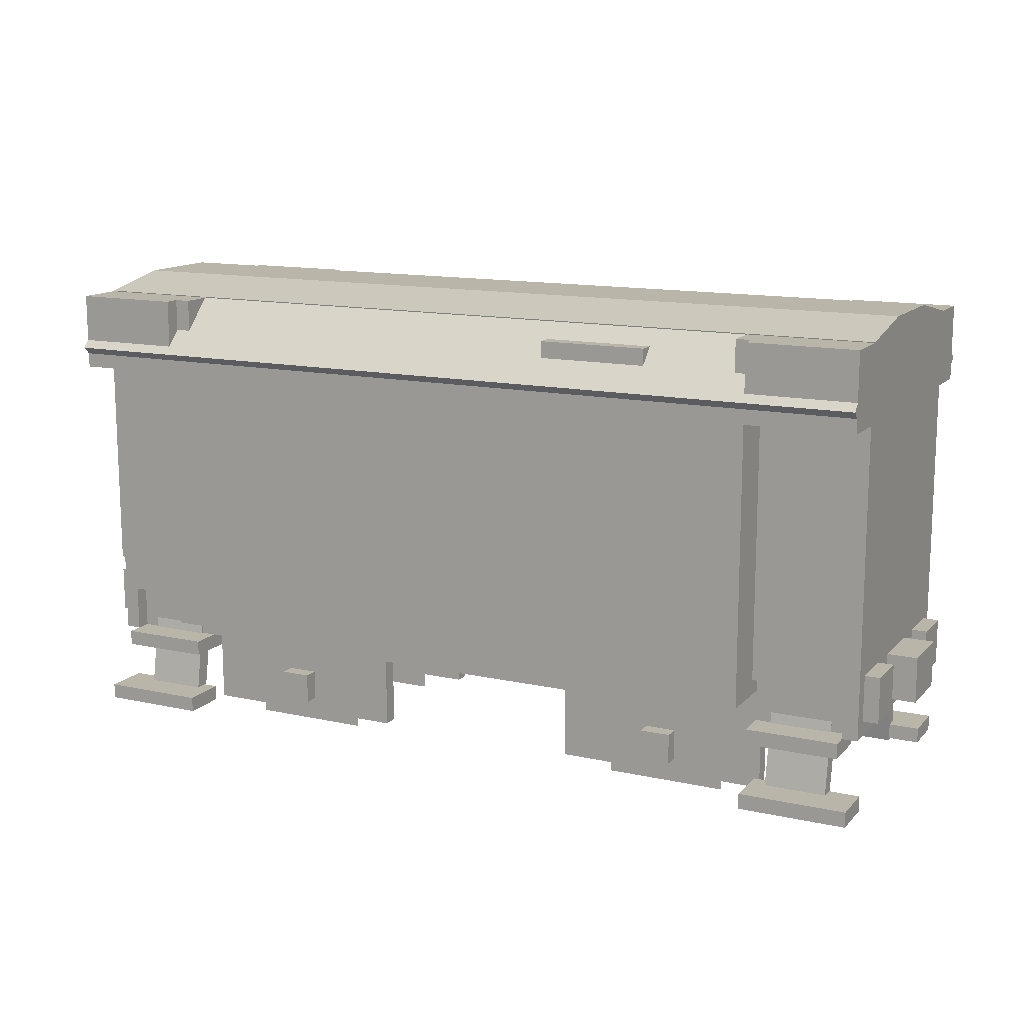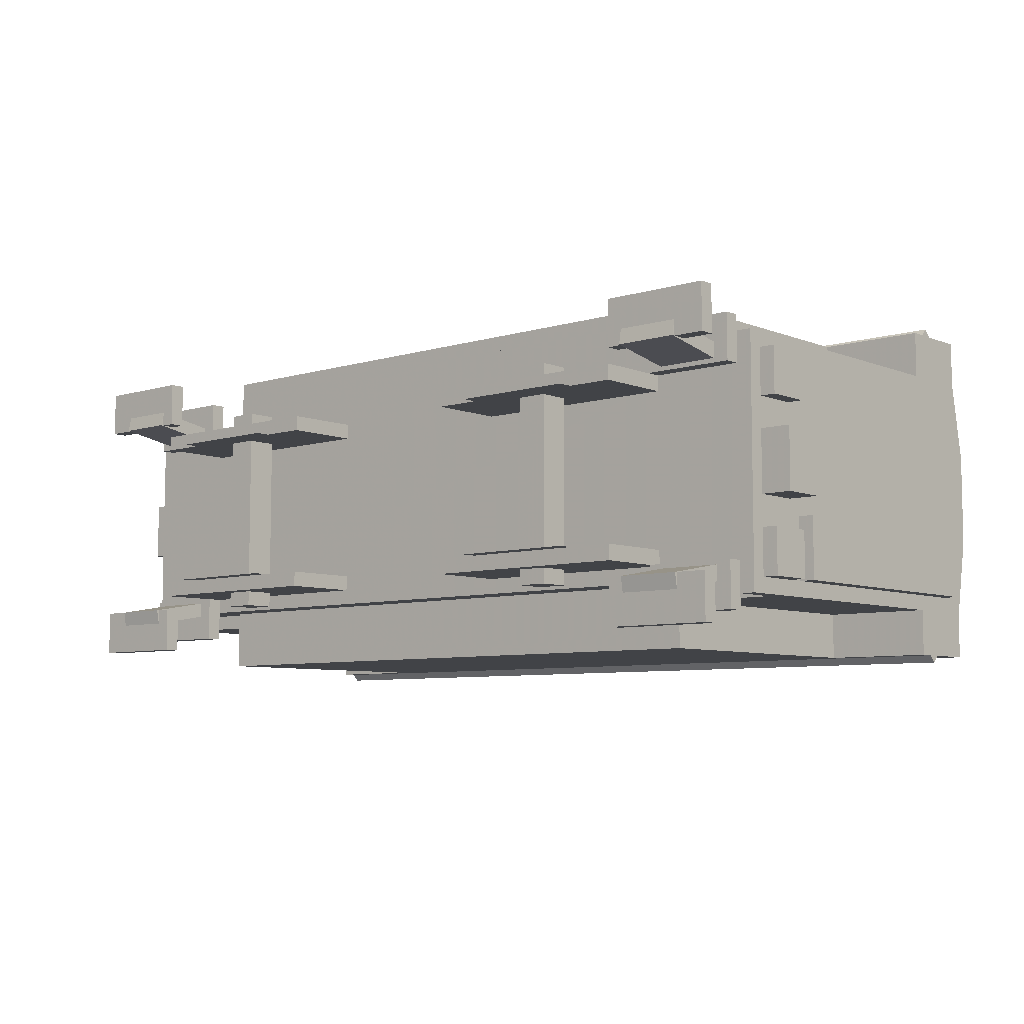
<metadata>
{"format":"obj","ext":"obj","renderer":"f3d","projection":"perspective","resolution":1024,"background":"white","views":[{"elev":13.5,"azim":-153.6,"up":"+Y"},{"elev":-7.0,"azim":41.4,"up":"+Z"}]}
</metadata>
<code>
g box60
v 1.312 1.625 -0.6875
v 1.75 1.625 -0.6875
v 1.75 1.938 -0.6875
v 1.312 1.938 -0.6875
v 1.312 1.625 0.6875
v 1.75 1.625 0.6875
v 1.75 1.938 0.6875
v 1.312 1.938 0.6875
f 6 2 3 7
f 1 5 8 4
f 6 5 1 2
f 3 4 8 7
f 2 1 4 3
f 5 6 7 8
g box29
v -0.375 0.625 -0.625
v 0 0.625 -0.625
v 0 1.062 -0.625
v -0.375 1.062 -0.625
v -0.375 0.625 -0.5625
v 0 0.625 -0.5625
v 0 1.062 -0.5625
v -0.375 1.062 -0.5625
f 14 10 11 15
f 9 13 16 12
f 14 13 9 10
f 11 12 16 15
f 10 9 12 11
f 13 14 15 16
g box42
v -1.812 0.4375 0.25
v -1.75 0.4375 0.25
v -1.75 0.625 0.25
v -1.812 0.625 0.25
v -1.812 0.4375 0.4375
v -1.75 0.4375 0.4375
v -1.75 0.625 0.4375
v -1.812 0.625 0.4375
f 22 18 19 23
f 17 21 24 20
f 22 21 17 18
f 19 20 24 23
f 18 17 20 19
f 21 22 23 24
g box41
v -1.312 0.5 -0.6875
v 1.312 0.5 -0.6875
v 1.312 1.688 -0.6875
v -1.312 1.688 -0.6875
v -1.312 0.5 -0.625
v 1.312 0.5 -0.625
v 1.312 1.688 -0.625
v -1.312 1.688 -0.625
f 30 26 27 31
f 25 29 32 28
f 30 29 25 26
f 27 28 32 31
f 26 25 28 27
f 29 30 31 32
g box44
v -1.875 0.4375 -0.125
v 1.875 0.4375 -0.125
v 1.875 0.625 -0.125
v -1.875 0.625 -0.125
v -1.875 0.4375 0.125
v 1.875 0.4375 0.125
v 1.875 0.625 0.125
v -1.875 0.625 0.125
f 38 34 35 39
f 33 37 40 36
f 38 37 33 34
f 35 36 40 39
f 34 33 36 35
f 37 38 39 40
g box15
v -1.25 0.625 -0.125
v -0.8454 0.625 0.2657
v -0.8454 1.875 0.2657
v -1.25 1.875 -0.125
v -1.293 0.625 -0.08004
v -0.8888 0.625 0.3107
v -0.8888 1.875 0.3107
v -1.293 1.875 -0.08004
f 46 42 43 47
f 41 45 48 44
f 46 45 41 42
f 43 44 48 47
f 42 41 44 43
f 45 46 47 48
g box0
v -1.312 0.0625 -0.375
v -0.4375 0.0625 -0.375
v -0.4375 0.375 -0.375
v -1.312 0.375 -0.375
v -1.312 0.0625 -0.3125
v -0.4375 0.0625 -0.3125
v -0.4375 0.375 -0.3125
v -1.312 0.375 -0.3125
f 54 50 51 55
f 49 53 56 52
f 54 53 49 50
f 51 52 56 55
f 50 49 52 51
f 53 54 55 56
g box56
v 0.6875 0.625 0.4375
v 1.25 0.625 0.4375
v 1.25 1.062 0.4375
v 0.6875 1.062 0.4375
v 0.6875 0.625 0.625
v 1.25 0.625 0.625
v 1.25 1.062 0.625
v 0.6875 1.062 0.625
f 62 58 59 63
f 57 61 64 60
f 62 61 57 58
f 59 60 64 63
f 58 57 60 59
f 61 62 63 64
g box50
v 1.312 0.3125 -0.5625
v 1.688 0.3125 -0.5625
v 1.688 0.375 -0.5625
v 1.312 0.375 -0.5625
v 1.312 0.3125 -0.375
v 1.688 0.3125 -0.375
v 1.688 0.375 -0.375
v 1.312 0.375 -0.375
f 70 66 67 71
f 65 69 72 68
f 70 69 65 66
f 67 68 72 71
f 66 65 68 67
f 69 70 71 72
g box30
v -1.312 0.625 0.5
v -1.688 0.625 0.5
v -1.688 1.688 0.5
v -1.312 1.688 0.5
v -1.312 0.625 0.4375
v -1.688 0.625 0.4375
v -1.688 1.688 0.4375
v -1.312 1.688 0.4375
f 78 74 75 79
f 73 77 80 76
f 78 77 73 74
f 75 76 80 79
f 74 73 76 75
f 77 78 79 80
g box19
v 1.75 1.851 -0.4101
v -1.75 1.851 -0.4101
v -1.75 1.938 -0.5
v 1.75 1.938 -0.5
v 1.75 1.626 -0.6272
v -1.75 1.626 -0.6272
v -1.75 1.713 -0.7171
v 1.75 1.713 -0.7171
f 86 82 83 87
f 81 85 88 84
f 86 85 81 82
f 83 84 88 87
f 82 81 84 83
f 85 86 87 88
g box12
v 0.8125 0.625 -0.625
v 1.188 0.625 -0.625
v 1.188 1.062 -0.625
v 0.8125 1.062 -0.625
v 0.8125 0.625 -0.5625
v 1.188 0.625 -0.5625
v 1.188 1.062 -0.5625
v 0.8125 1.062 -0.5625
f 94 90 91 95
f 89 93 96 92
f 94 93 89 90
f 91 92 96 95
f 90 89 92 91
f 93 94 95 96
g box53
v 1.312 0.3125 0.375
v 1.688 0.3125 0.375
v 1.688 0.375 0.375
v 1.312 0.375 0.375
v 1.312 0.3125 0.5625
v 1.688 0.3125 0.5625
v 1.688 0.375 0.5625
v 1.312 0.375 0.5625
f 102 98 99 103
f 97 101 104 100
f 102 101 97 98
f 99 100 104 103
f 98 97 100 99
f 101 102 103 104
g box63
v -1.125 0 -0.3125
v -0.625 0 -0.3125
v -0.625 0.4375 -0.3125
v -1.125 0.4375 -0.3125
v -1.125 0 -0.3125
v -0.625 0 -0.3125
v -0.625 0.4375 -0.3125
v -1.125 0.4375 -0.3125
f 110 106 107 111
f 105 109 112 108
f 110 109 105 106
f 107 108 112 111
f 106 105 108 107
f 109 110 111 112
g box43
v -1.75 0.0625 -0.625
v -1.312 0.0625 -0.625
v -1.312 0.125 -0.625
v -1.75 0.125 -0.625
v -1.75 0.0625 -0.4375
v -1.312 0.0625 -0.4375
v -1.312 0.125 -0.4375
v -1.75 0.125 -0.4375
f 118 114 115 119
f 113 117 120 116
f 118 117 113 114
f 115 116 120 119
f 114 113 116 115
f 117 118 119 120
g box49
v 1.125 0.75 -0.0625
v 0.7505 0.7696 -0.0625
v 0.7571 0.8945 -0.0625
v 1.132 0.8748 -0.0625
v 1.125 0.75 -0.5625
v 0.7505 0.7696 -0.5625
v 0.7571 0.8945 -0.5625
v 1.132 0.8748 -0.5625
f 126 122 123 127
f 121 125 128 124
f 126 125 121 122
f 123 124 128 127
f 122 121 124 123
f 125 126 127 128
g box51
v 1.188 0.8125 0
v 1.126 0.8223 0
v 1.224 1.44 0
v 1.285 1.43 0
v 1.188 0.8125 -0.625
v 1.126 0.8223 -0.625
v 1.224 1.44 -0.625
v 1.285 1.43 -0.625
f 134 130 131 135
f 129 133 136 132
f 134 133 129 130
f 131 132 136 135
f 130 129 132 131
f 133 134 135 136
g box40
v -1.812 0.4375 -0.4375
v -1.75 0.4375 -0.4375
v -1.75 0.625 -0.4375
v -1.812 0.625 -0.4375
v -1.812 0.4375 -0.25
v -1.75 0.4375 -0.25
v -1.75 0.625 -0.25
v -1.812 0.625 -0.25
f 142 138 139 143
f 137 141 144 140
f 142 141 137 138
f 139 140 144 143
f 138 137 140 139
f 141 142 143 144
g box4
v -1.312 0.0625 0.3125
v -0.4375 0.0625 0.3125
v -0.4375 0.375 0.3125
v -1.312 0.375 0.3125
v -1.312 0.0625 0.375
v -0.4375 0.0625 0.375
v -0.4375 0.375 0.375
v -1.312 0.375 0.375
f 150 146 147 151
f 145 149 152 148
f 150 149 145 146
f 147 148 152 151
f 146 145 148 147
f 149 150 151 152
g box17
v -1.75 1.851 0.4101
v 1.75 1.851 0.4101
v 1.75 1.938 0.5
v -1.75 1.938 0.5
v -1.75 1.626 0.6272
v 1.75 1.626 0.6272
v 1.75 1.713 0.7171
v -1.75 1.713 0.7171
f 158 154 155 159
f 153 157 160 156
f 158 157 153 154
f 155 156 160 159
f 154 153 156 155
f 157 158 159 160
g box25
v 1.75 0.4375 -0.4375
v 1.812 0.4375 -0.4375
v 1.812 0.625 -0.4375
v 1.75 0.625 -0.4375
v 1.75 0.4375 -0.25
v 1.812 0.4375 -0.25
v 1.812 0.625 -0.25
v 1.75 0.625 -0.25
f 166 162 163 167
f 161 165 168 164
f 166 165 161 162
f 163 164 168 167
f 162 161 164 163
f 165 166 167 168
g box1
v -1.125 0 0.3125
v -0.625 0 0.3125
v -0.625 0.4375 0.3125
v -1.125 0.4375 0.3125
v -1.125 0 0.3125
v -0.625 0 0.3125
v -0.625 0.4375 0.3125
v -1.125 0.4375 0.3125
f 174 170 171 175
f 169 173 176 172
f 174 173 169 170
f 171 172 176 175
f 170 169 172 171
f 173 174 175 176
g box14
v 1.312 0.625 -0.5
v 1.688 0.625 -0.5
v 1.688 1.688 -0.5
v 1.312 1.688 -0.5
v 1.312 0.625 -0.4375
v 1.688 0.625 -0.4375
v 1.688 1.688 -0.4375
v 1.312 1.688 -0.4375
f 182 178 179 183
f 177 181 184 180
f 182 181 177 178
f 179 180 184 183
f 178 177 180 179
f 181 182 183 184
g box18
v 1.75 1.877 -0.1636
v -1.75 1.877 -0.1636
v -1.75 2 -0.1875
v 1.75 2 -0.1875
v 1.75 1.818 -0.4704
v -1.75 1.818 -0.4704
v -1.75 1.94 -0.4943
v 1.75 1.94 -0.4943
f 190 186 187 191
f 185 189 192 188
f 190 189 185 186
f 187 188 192 191
f 186 185 188 187
f 189 190 191 192
g box23
v -1.75 1.625 -0.6875
v -1.312 1.625 -0.6875
v -1.312 1.938 -0.6875
v -1.75 1.938 -0.6875
v -1.75 1.625 0.6875
v -1.312 1.625 0.6875
v -1.312 1.938 0.6875
v -1.75 1.938 0.6875
f 198 194 195 199
f 193 197 200 196
f 198 197 193 194
f 195 196 200 199
f 194 193 196 195
f 197 198 199 200
g box38
v 1.75 0.4375 0.25
v 1.812 0.4375 0.25
v 1.812 0.625 0.25
v 1.75 0.625 0.25
v 1.75 0.4375 0.4375
v 1.812 0.4375 0.4375
v 1.812 0.625 0.4375
v 1.75 0.625 0.4375
f 206 202 203 207
f 201 205 208 204
f 206 205 201 202
f 203 204 208 207
f 202 201 204 203
f 205 206 207 208
g box9
v -1.688 0.375 -0.4375
v 1.688 0.375 -0.4375
v 1.688 0.5625 -0.4375
v -1.688 0.5625 -0.4375
v -1.688 0.375 0.4375
v 1.688 0.375 0.4375
v 1.688 0.5625 0.4375
v -1.688 0.5625 0.4375
f 214 210 211 215
f 209 213 216 212
f 214 213 209 210
f 211 212 216 215
f 210 209 212 211
f 213 214 215 216
g box37
v 1.25 0.5 -0.625
v 1.312 0.5 -0.625
v 1.312 1.938 -0.625
v 1.25 1.938 -0.625
v 1.25 0.5 0.625
v 1.312 0.5 0.625
v 1.312 1.938 0.625
v 1.25 1.938 0.625
f 222 218 219 223
f 217 221 224 220
f 222 221 217 218
f 219 220 224 223
f 218 217 220 219
f 221 222 223 224
g box36
v 1.312 0.0625 0.4375
v 1.75 0.0625 0.4375
v 1.75 0.125 0.4375
v 1.312 0.125 0.4375
v 1.312 0.0625 0.625
v 1.75 0.0625 0.625
v 1.75 0.125 0.625
v 1.312 0.125 0.625
f 230 226 227 231
f 225 229 232 228
f 230 229 225 226
f 227 228 232 231
f 226 225 228 227
f 229 230 231 232
g box34
v -0.3125 0.75 -0.5625
v 0.06199 0.7696 -0.5625
v 0.05544 0.8945 -0.5625
v -0.319 0.8748 -0.5625
v -0.3125 0.75 0.25
v 0.06199 0.7696 0.25
v 0.05544 0.8945 0.25
v -0.319 0.8748 0.25
f 238 234 235 239
f 233 237 240 236
f 238 237 233 234
f 235 236 240 239
f 234 233 236 235
f 237 238 239 240
g box48
v 1.312 0.5625 -0.5
v 1.688 0.5625 -0.5
v 1.688 0.625 -0.5
v 1.312 0.625 -0.5
v 1.312 0.5625 0.5
v 1.688 0.5625 0.5
v 1.688 0.625 0.5
v 1.312 0.625 0.5
f 246 242 243 247
f 241 245 248 244
f 246 245 241 242
f 243 244 248 247
f 242 241 244 243
f 245 246 247 248
g box47
v -1.75 0.0625 0.4375
v -1.312 0.0625 0.4375
v -1.312 0.125 0.4375
v -1.75 0.125 0.4375
v -1.75 0.0625 0.625
v -1.312 0.0625 0.625
v -1.312 0.125 0.625
v -1.75 0.125 0.625
f 254 250 251 255
f 249 253 256 252
f 254 253 249 250
f 251 252 256 255
f 250 249 252 251
f 253 254 255 256
g box2
v 0.8125 0.125 -0.4375
v 0.9375 0.125 -0.4375
v 0.9375 0.25 -0.4375
v 0.8125 0.25 -0.4375
v 0.8125 0.125 0.4375
v 0.9375 0.125 0.4375
v 0.9375 0.25 0.4375
v 0.8125 0.25 0.4375
f 262 258 259 263
f 257 261 264 260
f 262 261 257 258
f 259 260 264 263
f 258 257 260 259
f 261 262 263 264
g box32
v -0.375 0.625 0.25
v 0 0.625 0.25
v 0 1.062 0.25
v -0.375 1.062 0.25
v -0.375 0.625 0.3125
v 0 0.625 0.3125
v 0 1.062 0.3125
v -0.375 1.062 0.3125
f 270 266 267 271
f 265 269 272 268
f 270 269 265 266
f 267 268 272 271
f 266 265 268 267
f 269 270 271 272
g box59
v -1.375 0.0625 0.5
v -1.625 0.0625 0.5
v -1.625 0.5549 0.4132
v -1.375 0.5549 0.4132
v -1.375 0.05165 0.4384
v -1.625 0.05165 0.4384
v -1.625 0.5441 0.3516
v -1.375 0.5441 0.3516
f 278 274 275 279
f 273 277 280 276
f 278 277 273 274
f 275 276 280 279
f 274 273 276 275
f 277 278 279 280
g box39
v -0.375 0.75 -0.625
v -0.3133 0.7598 -0.625
v -0.411 1.377 -0.625
v -0.4728 1.367 -0.625
v -0.375 0.75 0.3125
v -0.3133 0.7598 0.3125
v -0.411 1.377 0.3125
v -0.4728 1.367 0.3125
f 286 282 283 287
f 281 285 288 284
f 286 285 281 282
f 283 284 288 287
f 282 281 284 283
f 285 286 287 288
g box8
v 0.4375 0.0625 -0.375
v 1.312 0.0625 -0.375
v 1.312 0.375 -0.375
v 0.4375 0.375 -0.375
v 0.4375 0.0625 -0.3125
v 1.312 0.0625 -0.3125
v 1.312 0.375 -0.3125
v 0.4375 0.375 -0.3125
f 294 290 291 295
f 289 293 296 292
f 294 293 289 290
f 291 292 296 295
f 290 289 292 291
f 293 294 295 296
g box20
v -1.75 0.375 -0.5
v -1.688 0.375 -0.5
v -1.688 1.625 -0.5
v -1.75 1.625 -0.5
v -1.75 0.375 0.5
v -1.688 0.375 0.5
v -1.688 1.625 0.5
v -1.75 1.625 0.5
f 302 298 299 303
f 297 301 304 300
f 302 301 297 298
f 299 300 304 303
f 298 297 300 299
f 301 302 303 304
g box52
v 1.312 0.625 0.4375
v 1.688 0.625 0.4375
v 1.688 1.688 0.4375
v 1.312 1.688 0.4375
v 1.312 0.625 0.5
v 1.688 0.625 0.5
v 1.688 1.688 0.5
v 1.312 1.688 0.5
f 310 306 307 311
f 305 309 312 308
f 310 309 305 306
f 307 308 312 311
f 306 305 308 307
f 309 310 311 312
g box27
v 1.312 0.0625 -0.625
v 1.75 0.0625 -0.625
v 1.75 0.125 -0.625
v 1.312 0.125 -0.625
v 1.312 0.0625 -0.4375
v 1.75 0.0625 -0.4375
v 1.75 0.125 -0.4375
v 1.312 0.125 -0.4375
f 318 314 315 319
f 313 317 320 316
f 318 317 313 314
f 315 316 320 319
f 314 313 316 315
f 317 318 319 320
g box16
v -1.75 1.877 0.1636
v 1.75 1.877 0.1636
v 1.75 2 0.1875
v -1.75 2 0.1875
v -1.75 1.818 0.4704
v 1.75 1.818 0.4704
v 1.75 1.94 0.4943
v -1.75 1.94 0.4943
f 326 322 323 327
f 321 325 328 324
f 326 325 321 322
f 323 324 328 327
f 322 321 324 323
f 325 326 327 328
g box28
v -1.688 0.3125 -0.5625
v -1.312 0.3125 -0.5625
v -1.312 0.375 -0.5625
v -1.688 0.375 -0.5625
v -1.688 0.3125 -0.375
v -1.312 0.3125 -0.375
v -1.312 0.375 -0.375
v -1.688 0.375 -0.375
f 334 330 331 335
f 329 333 336 332
f 334 333 329 330
f 331 332 336 335
f 330 329 332 331
f 333 334 335 336
g box13
v -1.75 1.875 -0.1875
v 1.75 1.875 -0.1875
v 1.75 2 -0.1875
v -1.75 2 -0.1875
v -1.75 1.875 0.1875
v 1.75 1.875 0.1875
v 1.75 2 0.1875
v -1.75 2 0.1875
f 342 338 339 343
f 337 341 344 340
f 342 341 337 338
f 339 340 344 343
f 338 337 340 339
f 341 342 343 344
g box33
v 0.8125 0.625 -0.0625
v 1.188 0.625 -0.0625
v 1.188 1.062 -0.0625
v 0.8125 1.062 -0.0625
v 0.8125 0.625 0
v 1.188 0.625 0
v 1.188 1.062 0
v 0.8125 1.062 0
f 350 346 347 351
f 345 349 352 348
f 350 349 345 346
f 347 348 352 351
f 346 345 348 347
f 349 350 351 352
g box7
v 1.375 0.0625 -0.5
v 1.625 0.0625 -0.5
v 1.625 0.5549 -0.4132
v 1.375 0.5549 -0.4132
v 1.375 0.05165 -0.4384
v 1.625 0.05165 -0.4384
v 1.625 0.5441 -0.3516
v 1.375 0.5441 -0.3516
f 358 354 355 359
f 353 357 360 356
f 358 357 353 354
f 355 356 360 359
f 354 353 356 355
f 357 358 359 360
g box26
v -1.312 0.5 -0.625
v -1.25 0.5 -0.625
v -1.25 1.938 -0.625
v -1.312 1.938 -0.625
v -1.312 0.5 0.625
v -1.25 0.5 0.625
v -1.25 1.938 0.625
v -1.312 1.938 0.625
f 366 362 363 367
f 361 365 368 364
f 366 365 361 362
f 363 364 368 367
f 362 361 364 363
f 365 366 367 368
g box55
v 1 1.625 -0.625
v 1.25 1.625 -0.625
v 1.25 1.688 -0.625
v 1 1.688 -0.625
v 1 1.625 0
v 1.25 1.625 0
v 1.25 1.688 0
v 1 1.688 0
f 374 370 371 375
f 369 373 376 372
f 374 373 369 370
f 371 372 376 375
f 370 369 372 371
f 373 374 375 376
g box24
v -1.25 0.5 -0.625
v 1.25 0.5 -0.625
v 1.25 0.625 -0.625
v -1.25 0.625 -0.625
v -1.25 0.5 0.625
v 1.25 0.5 0.625
v 1.25 0.625 0.625
v -1.25 0.625 0.625
f 382 378 379 383
f 377 381 384 380
f 382 381 377 378
f 379 380 384 383
f 378 377 380 379
f 381 382 383 384
g box10
v -1.312 0.5 0.625
v 1.312 0.5 0.625
v 1.312 1.688 0.625
v -1.312 1.688 0.625
v -1.312 0.5 0.6875
v 1.312 0.5 0.6875
v 1.312 1.688 0.6875
v -1.312 1.688 0.6875
f 390 386 387 391
f 385 389 392 388
f 390 389 385 386
f 387 388 392 391
f 386 385 388 387
f 389 390 391 392
g box21
v 1.75 0.6875 -0.4375
v 1.812 0.6875 -0.4375
v 1.812 1.812 -0.4375
v 1.75 1.812 -0.4375
v 1.75 0.6875 -0.1875
v 1.812 0.6875 -0.1875
v 1.812 1.812 -0.1875
v 1.75 1.812 -0.1875
f 398 394 395 399
f 393 397 400 396
f 398 397 393 394
f 395 396 400 399
f 394 393 396 395
f 397 398 399 400
g box3
v -0.9375 0.125 -0.4375
v -0.8125 0.125 -0.4375
v -0.8125 0.25 -0.4375
v -0.9375 0.25 -0.4375
v -0.9375 0.125 0.4375
v -0.8125 0.125 0.4375
v -0.8125 0.25 0.4375
v -0.9375 0.25 0.4375
f 406 402 403 407
f 401 405 408 404
f 406 405 401 402
f 403 404 408 407
f 402 401 404 403
f 405 406 407 408
g box31
v -1.688 0.5625 -0.5
v -1.312 0.5625 -0.5
v -1.312 0.625 -0.5
v -1.688 0.625 -0.5
v -1.688 0.5625 0.5
v -1.312 0.5625 0.5
v -1.312 0.625 0.5
v -1.688 0.625 0.5
f 414 410 411 415
f 409 413 416 412
f 414 413 409 410
f 411 412 416 415
f 410 409 412 411
f 413 414 415 416
g box6
v 0.4375 0.0625 0.3125
v 1.312 0.0625 0.3125
v 1.312 0.375 0.3125
v 0.4375 0.375 0.3125
v 0.4375 0.0625 0.375
v 1.312 0.0625 0.375
v 1.312 0.375 0.375
v 0.4375 0.375 0.375
f 422 418 419 423
f 417 421 424 420
f 422 421 417 418
f 419 420 424 423
f 418 417 420 419
f 421 422 423 424
g box
v 0.1875 1.062 -0.625
v 0.625 1.062 -0.625
v 0.625 1.125 -0.625
v 0.1875 1.125 -0.625
v 0.1875 1.062 -0.1875
v 0.625 1.062 -0.1875
v 0.625 1.125 -0.1875
v 0.1875 1.125 -0.1875
f 430 426 427 431
f 425 429 432 428
f 430 429 425 426
f 427 428 432 431
f 426 425 428 427
f 429 430 431 432
g box5
v 0.625 0 -0.3125
v 1.125 0 -0.3125
v 1.125 0.4375 -0.3125
v 0.625 0.4375 -0.3125
v 0.625 0 -0.3125
v 1.125 0 -0.3125
v 1.125 0.4375 -0.3125
v 0.625 0.4375 -0.3125
f 438 434 435 439
f 433 437 440 436
f 438 437 433 434
f 435 436 440 439
f 434 433 436 435
f 437 438 439 440
g box35
v 0.625 0 0.3125
v 1.125 0 0.3125
v 1.125 0.4375 0.3125
v 0.625 0.4375 0.3125
v 0.625 0 0.3125
v 1.125 0 0.3125
v 1.125 0.4375 0.3125
v 0.625 0.4375 0.3125
f 446 442 443 447
f 441 445 448 444
f 446 445 441 442
f 443 444 448 447
f 442 441 444 443
f 445 446 447 448
g box46
v 1.625 0.0625 0.5
v 1.375 0.0625 0.5
v 1.375 0.5549 0.4132
v 1.625 0.5549 0.4132
v 1.625 0.05165 0.4384
v 1.375 0.05165 0.4384
v 1.375 0.5441 0.3516
v 1.625 0.5441 0.3516
f 454 450 451 455
f 449 453 456 452
f 454 453 449 450
f 451 452 456 455
f 450 449 452 451
f 453 454 455 456
g box45
v -1.688 0.3125 0.375
v -1.312 0.3125 0.375
v -1.312 0.375 0.375
v -1.688 0.375 0.375
v -1.688 0.3125 0.5625
v -1.312 0.3125 0.5625
v -1.312 0.375 0.5625
v -1.688 0.375 0.5625
f 462 458 459 463
f 457 461 464 460
f 462 461 457 458
f 459 460 464 463
f 458 457 460 459
f 461 462 463 464
g box58
v -1.625 0.0625 -0.5
v -1.375 0.0625 -0.5
v -1.375 0.5549 -0.4132
v -1.625 0.5549 -0.4132
v -1.625 0.05165 -0.4384
v -1.375 0.05165 -0.4384
v -1.375 0.5441 -0.3516
v -1.625 0.5441 -0.3516
f 470 466 467 471
f 465 469 472 468
f 470 469 465 466
f 467 468 472 471
f 466 465 468 467
f 469 470 471 472
g box11
v -0.875 0.625 -0.625
v -0.4375 0.625 -0.625
v -0.4375 1.875 -0.625
v -0.875 1.875 -0.625
v -0.875 0.625 0.3125
v -0.4375 0.625 0.3125
v -0.4375 1.875 0.3125
v -0.875 1.875 0.3125
f 478 474 475 479
f 473 477 480 476
f 478 477 473 474
f 475 476 480 479
f 474 473 476 475
f 477 478 479 480
g box54
v -1.312 0.625 -0.4375
v -1.688 0.625 -0.4375
v -1.688 1.688 -0.4375
v -1.312 1.688 -0.4375
v -1.312 0.625 -0.5
v -1.688 0.625 -0.5
v -1.688 1.688 -0.5
v -1.312 1.688 -0.5
f 486 482 483 487
f 481 485 488 484
f 486 485 481 482
f 483 484 488 487
f 482 481 484 483
f 485 486 487 488
g box22
v 1.688 0.375 -0.5
v 1.75 0.375 -0.5
v 1.75 1.625 -0.5
v 1.688 1.625 -0.5
v 1.688 0.375 0.5
v 1.75 0.375 0.5
v 1.75 1.625 0.5
v 1.688 1.625 0.5
f 494 490 491 495
f 489 493 496 492
f 494 493 489 490
f 491 492 496 495
f 490 489 492 491
f 493 494 495 496

</code>
